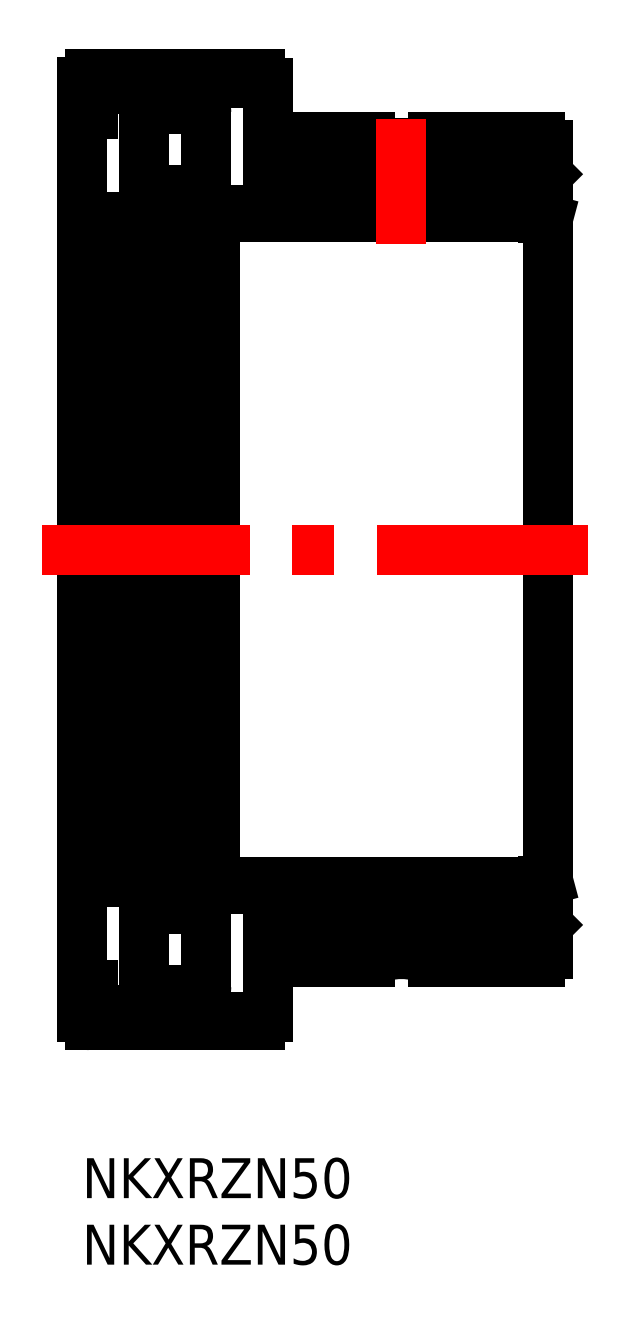
<metadata>
{"format":"dxf","ext":"dxf","renderer":"ezdxf+matplotlib","layout":"modelspace","background":"white","min_lineweight":24,"dpi":150}
</metadata>
<code>
0
SECTION
2
ENTITIES
0
TEXT
8
MSM_PART_NUMBER
10
0
20
-8
30
0
40
3
1
NKXRZN50
0
TEXT
8
MSM_PART_NUMBER
10
0
20
-3
30
0
40
3
1
NKXRZN50
0
LINE
8
MSM_CONTINUOUS
10
34.4
20
70.75
30
0
11
35
21
70.59
31
0
0
LINE
8
MSM_CONTINUOUS
10
10
20
70.59
30
0
11
10.6
21
70.75
31
0
0
LINE
8
MSM_CONTINUOUS
10
10
20
20.91
30
0
11
10
21
70.59
31
0
0
LINE
8
MSM_CONTINUOUS
10
34.4
20
70.75
30
0
11
10.6
21
70.75
31
0
0
LINE
8
MSM_CONTINUOUS
10
34.4
20
20.75
30
0
11
35
21
20.91
31
0
0
LINE
8
MSM_CONTINUOUS
10
10
20
20.91
30
0
11
10.6
21
20.75
31
0
0
LINE
8
MSM_CONTINUOUS
10
34.4
20
20.75
30
0
11
10.6
21
20.75
31
0
0
ARC
8
MSM_CONTINUOUS
10
4.967
20
43.02
30
0
40
0.3
50
180
51
270
0
ARC
8
MSM_CONTINUOUS
10
4.967
20
48.48
30
0
40
0.3
50
90
51
180
0
ARC
8
MSM_CONTINUOUS
10
9.034
20
43.02
30
0
40
0.3
50
270
51
0
0
ARC
8
MSM_CONTINUOUS
10
9.034
20
48.48
30
0
40
0.3
50
0
51
90
0
LINE
8
MSM_CONTINUOUS
10
4.967
20
42.72
30
0
11
5.18
21
42.72
31
0
0
LINE
8
MSM_CONTINUOUS
10
8.82
20
42.72
30
0
11
9.034
21
42.72
31
0
0
LINE
8
MSM_CONTINUOUS
10
9.034
20
48.78
30
0
11
8.82
21
48.78
31
0
0
LINE
8
MSM_CONTINUOUS
10
5.18
20
48.78
30
0
11
4.967
21
48.78
31
0
0
LINE
8
MSM_CONTINUOUS
10
1.42e-14
20
78.5
30
0
11
0.85
21
78.5
31
0
0
ARC
8
MSM_CONTINUOUS
10
0.6
20
80.9
30
0
40
0.6
50
90
51
180
0
LINE
8
MSM_CONTINUOUS
10
0.6
20
81.5
30
0
11
13.4
21
81.5
31
0
0
LINE
8
MSM_CONTINUOUS
10
13.4
20
81.5
30
0
11
13.4
21
80.85
31
0
0
LINE
8
MSM_CONTINUOUS
10
0.65
20
80.85
30
0
11
14
21
80.85
31
0
0
LINE
8
MSM_CONTINUOUS
10
0.65
20
80.85
30
0
11
0.65
21
78.5
31
0
0
LINE
8
MSM_CONTINUOUS
10
0
20
10.6
30
0
11
1.42e-14
21
80.9
31
0
0
LINE
8
MSM_CONTINUOUS
10
5.18
20
80.35
30
0
11
8.82
21
80.35
31
0
0
LINE
8
MSM_CONTINUOUS
10
5.18
20
71.25
30
0
11
8.82
21
71.25
31
0
0
LINE
8
MSM_CONTINUOUS
10
8.82
20
72.77
30
0
11
8.82
21
18.73
31
0
0
LINE
8
MSM_CONTINUOUS
10
5.18
20
18.73
30
0
11
5.18
21
72.77
31
0
0
LINE
8
MSM_CONTINUOUS
10
8.82
20
80.35
30
0
11
8.82
21
78.83
31
0
0
LINE
8
MSM_CONTINUOUS
10
5.18
20
78.83
30
0
11
5.18
21
80.35
31
0
0
ARC
8
MSM_CONTINUOUS
10
9.034
20
78.53
30
0
40
0.3
50
0
51
90
0
ARC
8
MSM_CONTINUOUS
10
9.034
20
73.07
30
0
40
0.3
50
270
51
0
0
LINE
8
MSM_CONTINUOUS
10
9.034
20
72.77
30
0
11
4.967
21
72.77
31
0
0
ARC
8
MSM_CONTINUOUS
10
4.967
20
73.07
30
0
40
0.3
50
180
51
270
0
ARC
8
MSM_CONTINUOUS
10
4.967
20
78.53
30
0
40
0.3
50
90
51
180
0
LINE
8
MSM_CONTINUOUS
10
4.967
20
78.83
30
0
11
9.034
21
78.83
31
0
0
ARC
8
MSM_CONTINUOUS
10
33.02
20
74.05
30
0
40
0.3
50
0
51
90
0
ARC
8
MSM_CONTINUOUS
10
33.02
20
71.05
30
0
40
0.3
50
270
51
0
0
ARC
8
MSM_CONTINUOUS
10
15.98
20
71.05
30
0
40
0.3
50
180
51
270
0
ARC
8
MSM_CONTINUOUS
10
15.98
20
74.05
30
0
40
0.3
50
90
51
180
0
LINE
8
MSM_CONTINUOUS
10
33.32
20
73.45
30
0
11
34.66
21
73.45
31
0
0
LINE
8
MSM_CONTINUOUS
10
14.34
20
73.45
30
0
11
15.68
21
73.45
31
0
0
LINE
8
MSM_CONTINUOUS
10
14.34
20
71.65
30
0
11
15.68
21
71.65
31
0
0
LINE
8
MSM_CONTINUOUS
10
33.32
20
71.65
30
0
11
34.66
21
71.65
31
0
0
LINE
8
MSM_CONTINUOUS
10
34.66
20
73.63
30
0
11
34.66
21
70.68
31
0
0
LINE
8
MSM_CONTINUOUS
10
14.34
20
18.05
30
0
11
14.34
21
20.75
31
0
0
LINE
8
MSM_CONTINUOUS
10
25.2
20
76.29
30
0
11
25.2
21
74.35
31
0
0
LINE
8
MSM_CONTINUOUS
10
22.8
20
74.35
30
0
11
22.8
21
76.29
31
0
0
LINE
8
MSM_CONTINUOUS
10
33.32
20
71.05
30
0
11
33.32
21
74.35
31
0
0
LINE
8
MSM_CONTINUOUS
10
26.4
20
76.75
30
0
11
34.4
21
76.75
31
0
0
ARC
8
MSM_CONTINUOUS
10
34.4
20
76.15
30
0
40
0.6
50
0
51
90
0
LINE
8
MSM_CONTINUOUS
10
34.66
20
73.63
30
0
11
35
21
73.97
31
0
0
LINE
8
MSM_CONTINUOUS
10
33.32
20
73.63
30
0
11
34.66
21
73.63
31
0
0
LINE
8
MSM_CONTINUOUS
10
35
20
76.15
30
0
11
35
21
15.35
31
0
0
LINE
8
MSM_CONTINUOUS
10
14
20
76.75
30
0
11
21.6
21
76.75
31
0
0
LINE
8
MSM_CONTINUOUS
10
14
20
73.63
30
0
11
15.68
21
73.63
31
0
0
LINE
8
MSM_CONTINUOUS
10
9.334
20
71.25
30
0
11
14
21
71.25
31
0
0
LINE
8
MSM_CONTINUOUS
10
14
20
73.63
30
0
11
14
21
70.75
31
0
0
LINE
8
MSM_CONTINUOUS
10
15.68
20
74.35
30
0
11
15.68
21
71.05
31
0
0
LINE
8
MSM_CONTINUOUS
10
9.334
20
10.65
30
0
11
9.334
21
80.85
31
0
0
LINE
8
MSM_CONTINUOUS
10
14
20
80.85
30
0
11
14
21
76.75
31
0
0
LINE
8
MSM_CONTINUOUS
10
0.85
20
78.5
30
0
11
0.85
21
80.35
31
0
0
LINE
8
MSM_CONTINUOUS
10
0.85
20
80.35
30
0
11
4.067
21
80.35
31
0
0
ARC
8
MSM_CONTINUOUS
10
4.067
20
79.75
30
0
40
0.6
50
0
51
90
0
ARC
8
MSM_CONTINUOUS
10
4.067
20
71.35
30
0
40
0.6
50
270
51
0
0
LINE
8
MSM_CONTINUOUS
10
0.6
20
70.75
30
0
11
4.067
21
70.75
31
0
0
ARC
8
MSM_CONTINUOUS
10
0.6
20
71.35
30
0
40
0.6
50
180
51
270
0
LINE
8
MSM_CONTINUOUS
10
4.667
20
79.75
30
0
11
4.667
21
11.75
31
0
0
LINE
8
MSM_CONTINUOUS
10
4.067
20
70.75
30
0
11
4.067
21
20.75
31
0
0
LINE
8
MSM_CONTINUOUS
10
0.6
20
20.75
30
0
11
0.6
21
70.75
31
0
0
LINE
8
MSM_CENTER
10
38
20
45.75
30
0
11
-3
21
45.75
31
0
0
ARC
8
MSM_CONTINUOUS
10
24
20
81.25
30
0
40
5.1
50
241.9
51
298.1
0
LINE
8
MSM_CONTINUOUS
10
15.68
20
74.35
30
0
11
33.32
21
74.35
31
0
0
LINE
8
MSM_CONTINUOUS
10
1.42e-14
20
13
30
0
11
0.85
21
13
31
0
0
ARC
8
MSM_CONTINUOUS
10
0.6
20
10.6
30
0
40
0.6
50
180
51
270
0
LINE
8
MSM_CONTINUOUS
10
0.6
20
10
30
0
11
13.4
21
10
31
0
0
LINE
8
MSM_CONTINUOUS
10
13.4
20
10
30
0
11
13.4
21
10.65
31
0
0
LINE
8
MSM_CONTINUOUS
10
0.65
20
10.65
30
0
11
14
21
10.65
31
0
0
LINE
8
MSM_CONTINUOUS
10
0.65
20
10.65
30
0
11
0.65
21
13
31
0
0
LINE
8
MSM_CONTINUOUS
10
5.18
20
11.15
30
0
11
8.82
21
11.15
31
0
0
LINE
8
MSM_CONTINUOUS
10
5.18
20
20.25
30
0
11
8.82
21
20.25
31
0
0
LINE
8
MSM_CONTINUOUS
10
8.82
20
11.15
30
0
11
8.82
21
12.67
31
0
0
LINE
8
MSM_CONTINUOUS
10
5.18
20
12.67
30
0
11
5.18
21
11.15
31
0
0
ARC
8
MSM_CONTINUOUS
10
9.034
20
12.97
30
0
40
0.3
50
270
51
0
0
ARC
8
MSM_CONTINUOUS
10
9.034
20
18.43
30
0
40
0.3
50
0
51
90
0
LINE
8
MSM_CONTINUOUS
10
9.034
20
18.73
30
0
11
4.967
21
18.73
31
0
0
ARC
8
MSM_CONTINUOUS
10
4.967
20
18.43
30
0
40
0.3
50
90
51
180
0
ARC
8
MSM_CONTINUOUS
10
4.967
20
12.97
30
0
40
0.3
50
180
51
270
0
LINE
8
MSM_CONTINUOUS
10
4.967
20
12.67
30
0
11
9.034
21
12.67
31
0
0
ARC
8
MSM_CONTINUOUS
10
33.02
20
17.45
30
0
40
0.3
50
270
51
0
0
ARC
8
MSM_CONTINUOUS
10
33.02
20
20.45
30
0
40
0.3
50
0
51
90
0
ARC
8
MSM_CONTINUOUS
10
15.98
20
20.45
30
0
40
0.3
50
90
51
180
0
ARC
8
MSM_CONTINUOUS
10
15.98
20
17.45
30
0
40
0.3
50
180
51
270
0
LINE
8
MSM_CONTINUOUS
10
33.32
20
18.05
30
0
11
34.66
21
18.05
31
0
0
LINE
8
MSM_CONTINUOUS
10
14.34
20
18.05
30
0
11
15.68
21
18.05
31
0
0
LINE
8
MSM_CONTINUOUS
10
14.34
20
19.85
30
0
11
15.68
21
19.85
31
0
0
LINE
8
MSM_CONTINUOUS
10
33.32
20
19.85
30
0
11
34.66
21
19.85
31
0
0
LINE
8
MSM_CONTINUOUS
10
33.32
20
20.45
30
0
11
33.32
21
17.15
31
0
0
ARC
8
MSM_CONTINUOUS
10
34.4
20
15.35
30
0
40
0.6
50
270
51
0
0
LINE
8
MSM_CONTINUOUS
10
34.66
20
17.87
30
0
11
35
21
17.53
31
0
0
LINE
8
MSM_CONTINUOUS
10
33.32
20
17.87
30
0
11
34.66
21
17.87
31
0
0
LINE
8
MSM_CONTINUOUS
10
14
20
17.87
30
0
11
15.68
21
17.87
31
0
0
LINE
8
MSM_CONTINUOUS
10
9.334
20
20.25
30
0
11
14
21
20.25
31
0
0
LINE
8
MSM_CONTINUOUS
10
15.68
20
17.15
30
0
11
15.68
21
20.45
31
0
0
LINE
8
MSM_CONTINUOUS
10
14
20
10.65
30
0
11
14
21
14.75
31
0
0
LINE
8
MSM_CONTINUOUS
10
0.85
20
13
30
0
11
0.85
21
11.15
31
0
0
LINE
8
MSM_CONTINUOUS
10
0.85
20
11.15
30
0
11
4.067
21
11.15
31
0
0
ARC
8
MSM_CONTINUOUS
10
4.067
20
11.75
30
0
40
0.6
50
270
51
0
0
ARC
8
MSM_CONTINUOUS
10
4.067
20
20.15
30
0
40
0.6
50
0
51
90
0
LINE
8
MSM_CONTINUOUS
10
0.6
20
20.75
30
0
11
4.067
21
20.75
31
0
0
ARC
8
MSM_CONTINUOUS
10
0.6
20
20.15
30
0
40
0.6
50
90
51
180
0
LINE
8
MSM_CONTINUOUS
10
15.68
20
17.15
30
0
11
33.32
21
17.15
31
0
0
LINE
8
MSM_CONTINUOUS
10
14
20
14.75
30
0
11
21.6
21
14.75
31
0
0
ARC
8
MSM_CONTINUOUS
10
24
20
10.25
30
0
40
5.1
50
61.93
51
118.1
0
LINE
8
MSM_CONTINUOUS
10
26.4
20
14.75
30
0
11
34.4
21
14.75
31
0
0
LINE
8
MSM_CENTER
10
24
20
78.15
30
0
11
24
21
68.75
31
0
0
LINE
8
MSM_CONTINUOUS
10
34.66
20
20.82
30
0
11
34.66
21
17.87
31
0
0
LINE
8
MSM_CONTINUOUS
10
14.34
20
70.75
30
0
11
14.34
21
73.45
31
0
0
LINE
8
MSM_CONTINUOUS
10
14
20
20.75
30
0
11
14
21
17.87
31
0
0
ENDSEC
0
EOF

</code>
